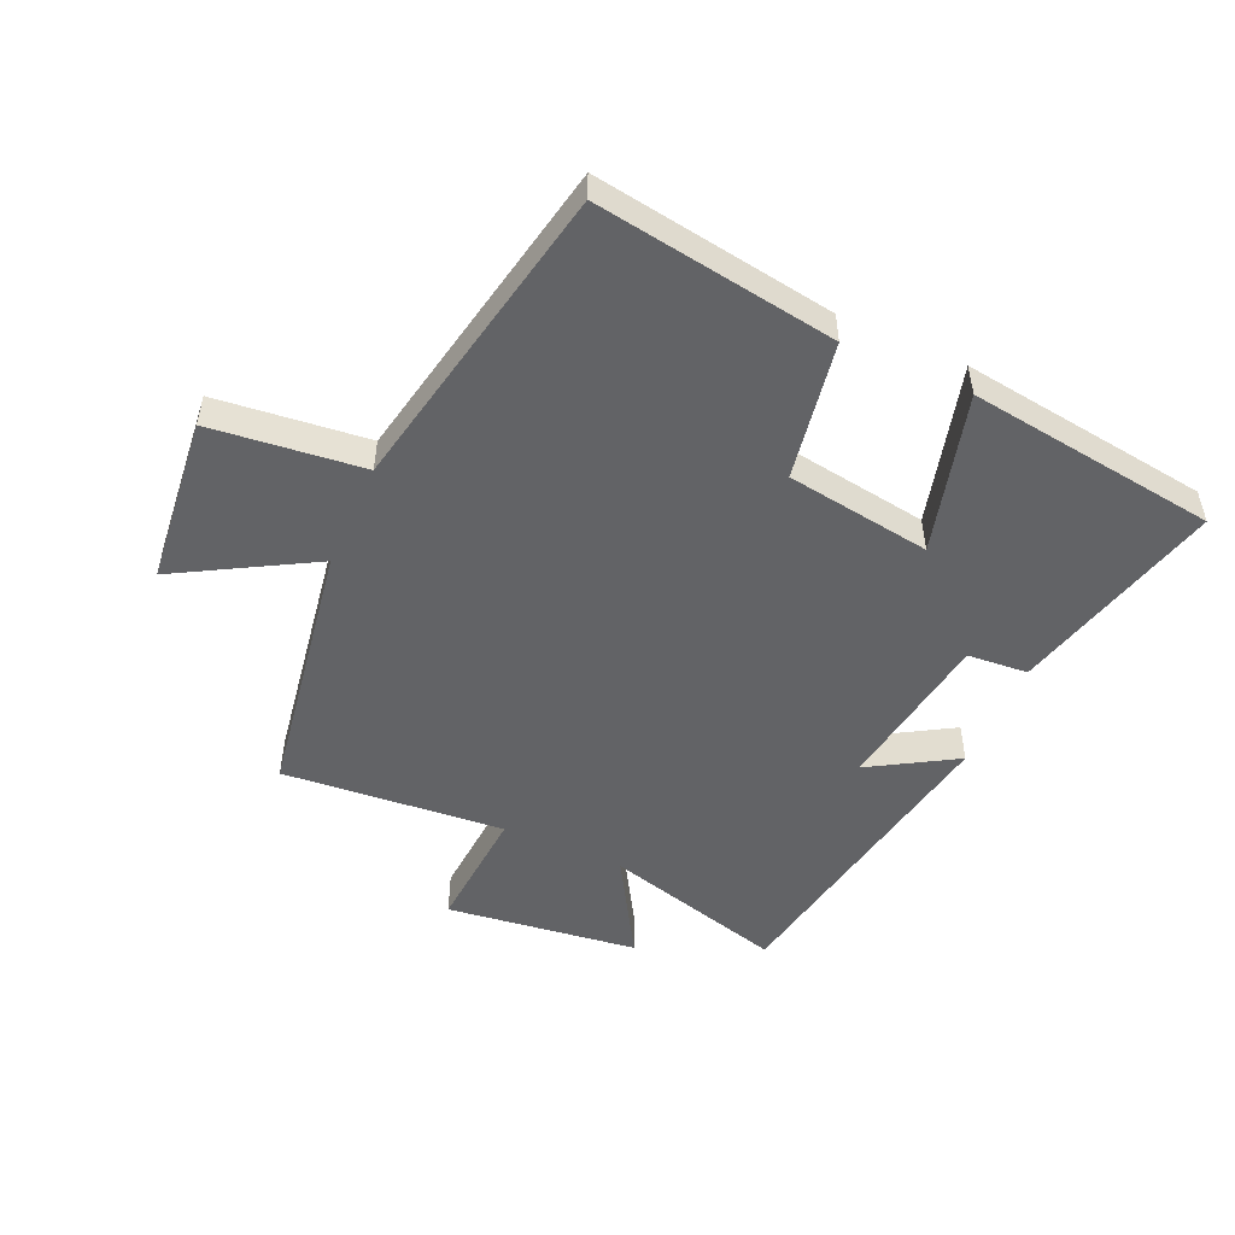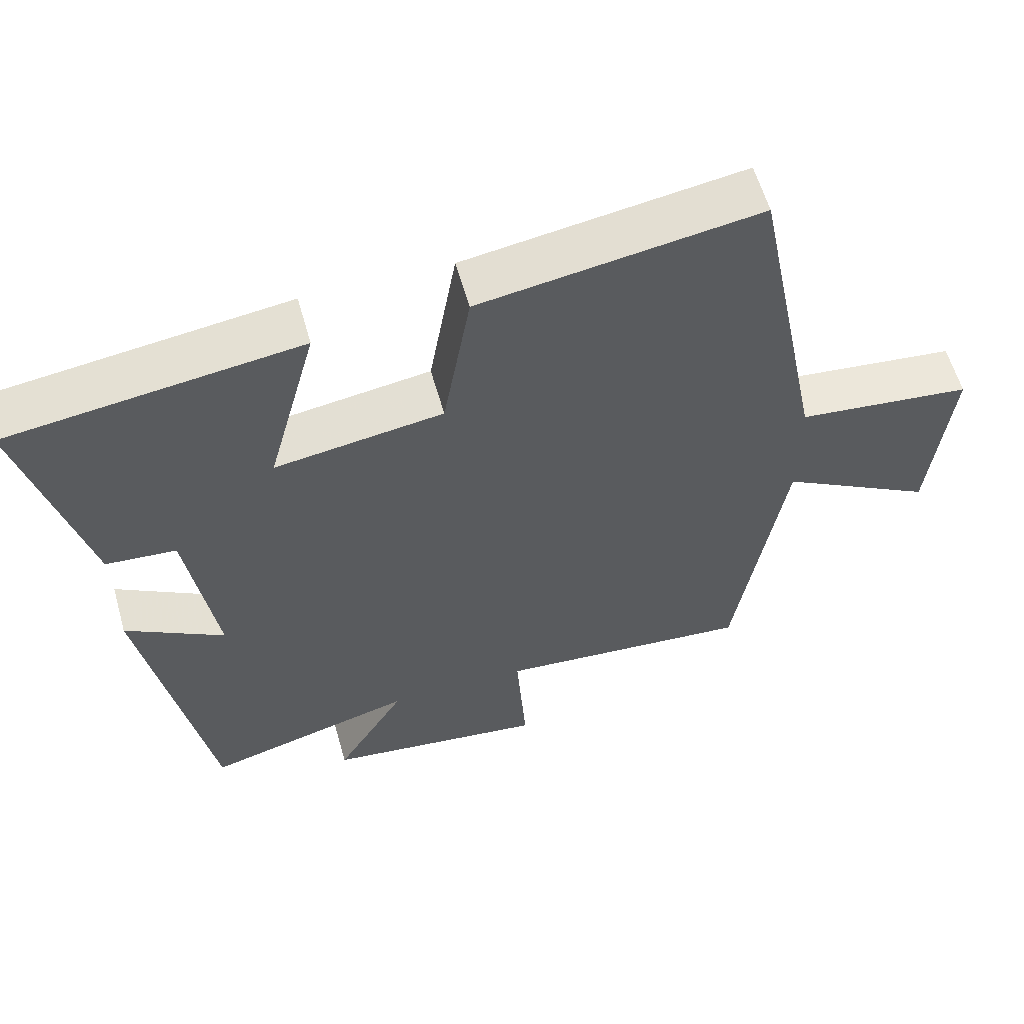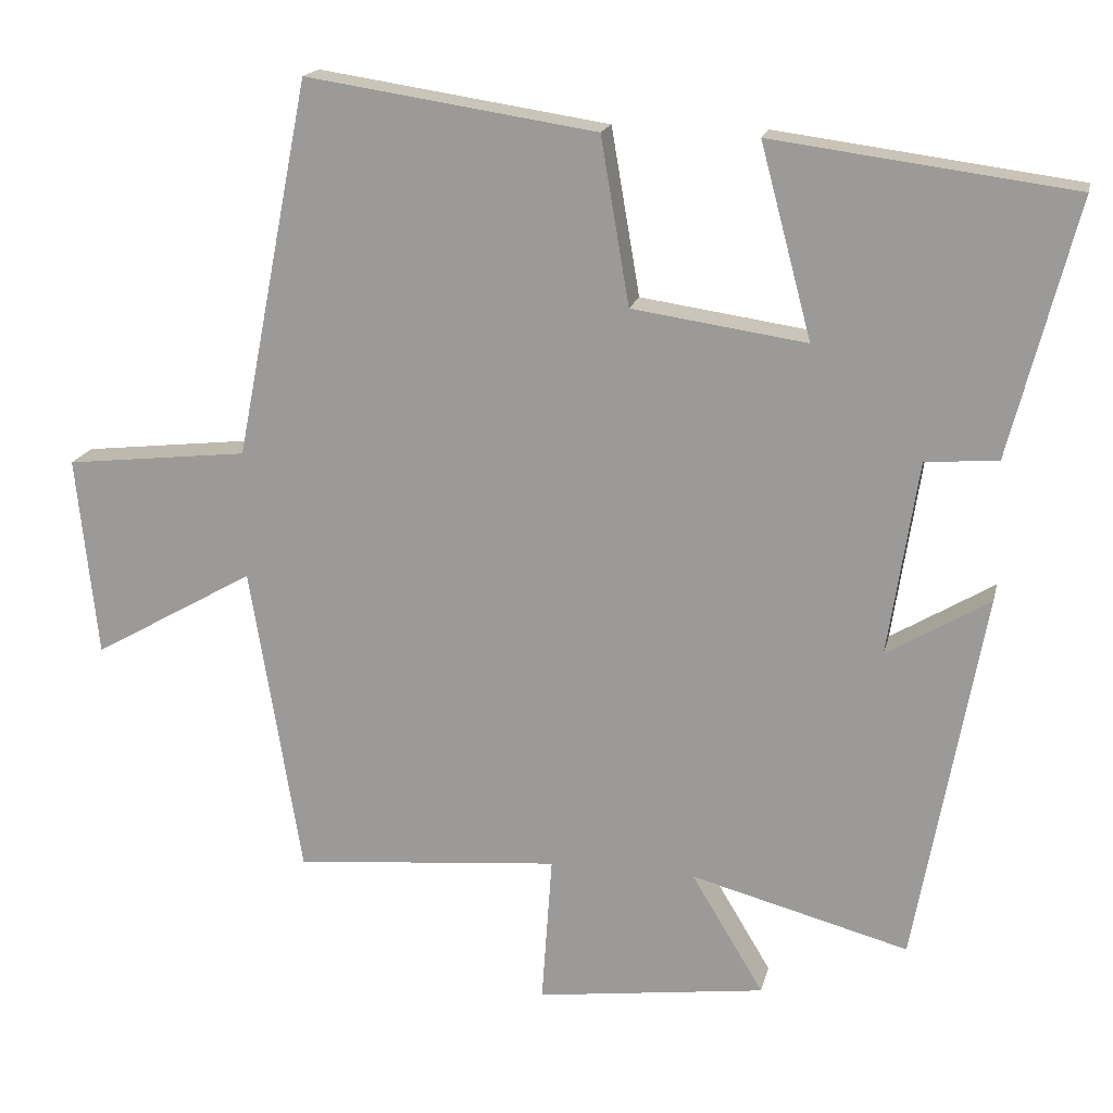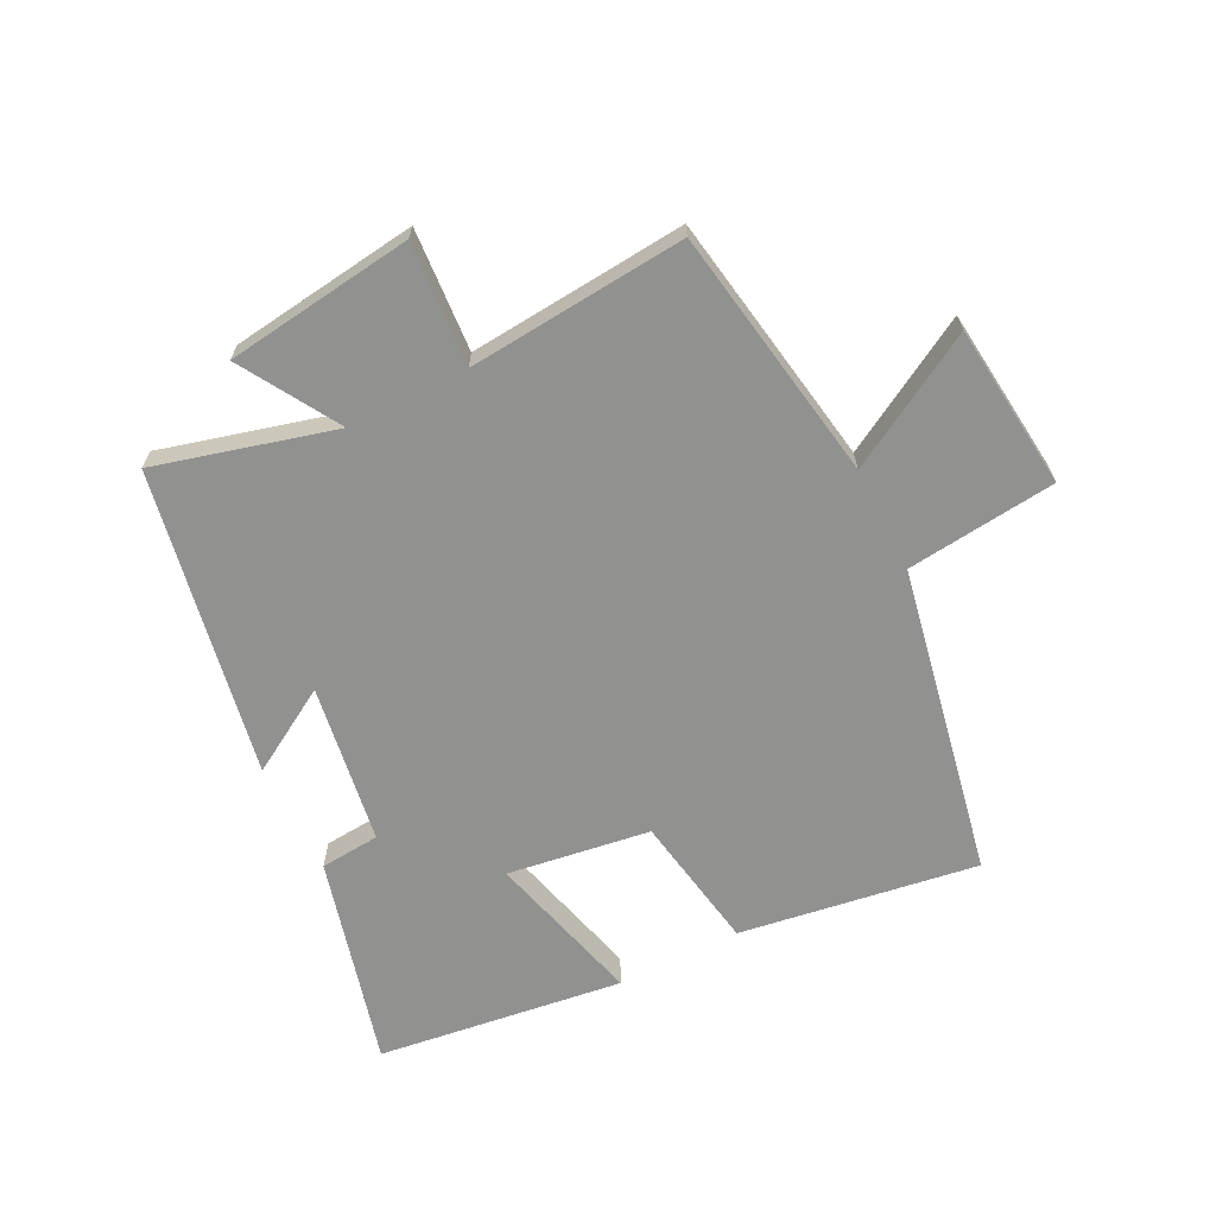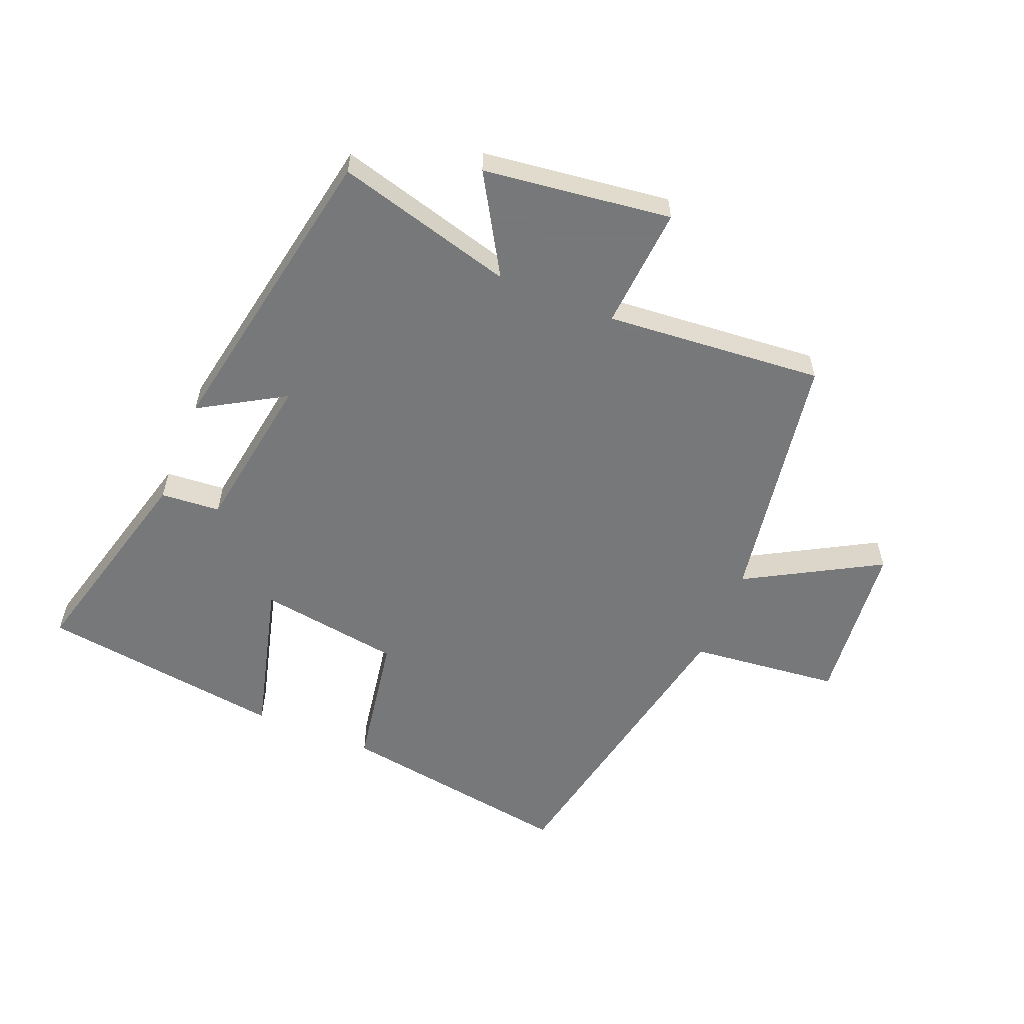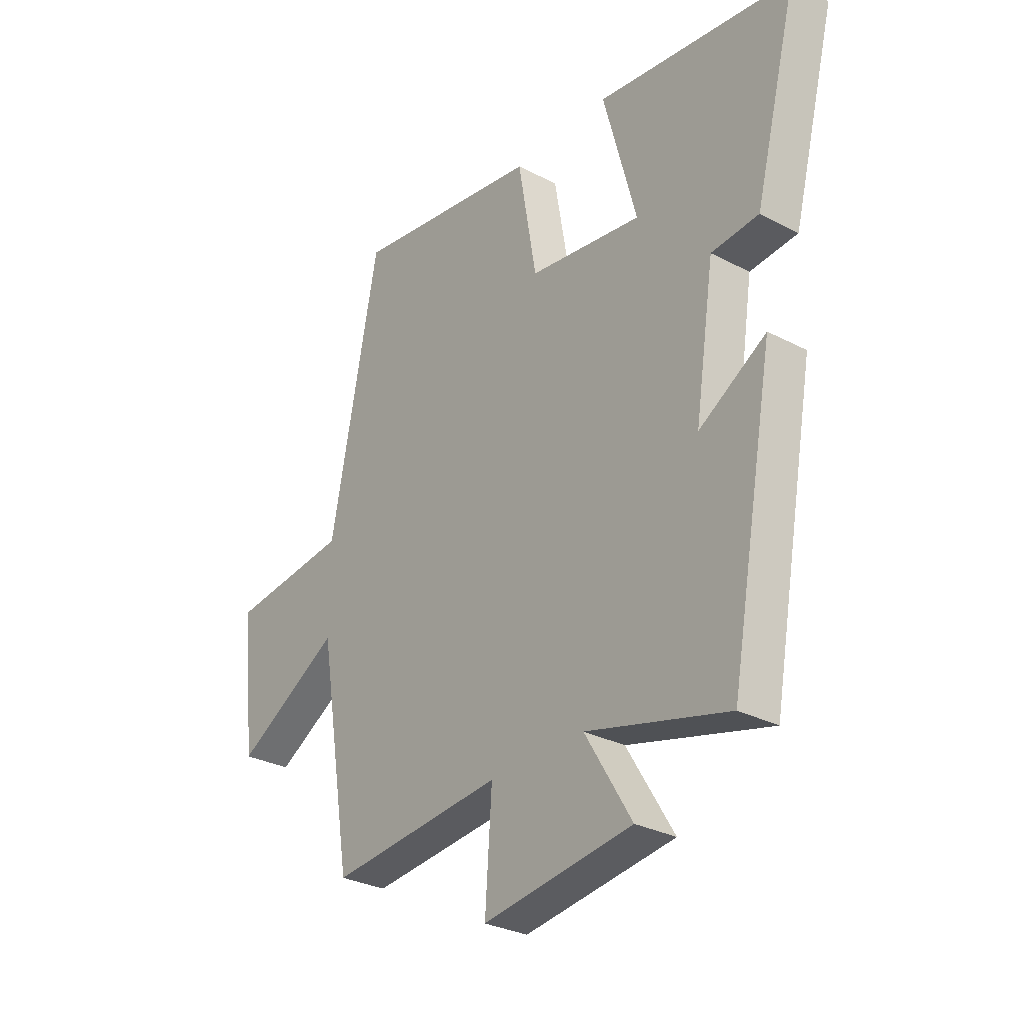
<metadata>
{"format":"obj","ext":"obj","renderer":"f3d","projection":"perspective","resolution":1024,"background":"white","views":[{"elev":-50.9,"azim":-24.1,"up":"+Y"},{"elev":58.6,"azim":164.3,"up":"+Z"},{"elev":17.6,"azim":12.4,"up":"+Z"},{"elev":-65.9,"azim":-153.2,"up":"+Y"},{"elev":-57.3,"azim":157.6,"up":"+Y"},{"elev":-29.8,"azim":52.4,"up":"+Z"}]}
</metadata>
<code>
v -0.432 0.07 -0.531
v -0.5 0.07 -0.116
v -0.716 0.07 -0.239
v -0.744 0.07 0.029
v -0.5 0.07 0.056
v -0.401 0.07 0.559
v -0.014 0.07 0.5
v 0.024 0.07 0.278
v 0.256 0.07 0.244
v 0.188 0.07 0.5
v 0.588 0.07 0.447
v 0.5 0.07 0.106
v 0.403 0.07 0.098
v 0.363 0.07 -0.162
v 0.5 0.07 -0.08
v 0.409 0.07 -0.578
v 0.119 0.07 -0.5
v 0.215 0.07 -0.66
v -0.091 0.07 -0.7
v -0.077 0.07 -0.5
v -0.432 0 -0.531
v -0.5 0 -0.116
v -0.716 0 -0.239
v -0.744 0 0.029
v -0.5 0 0.056
v -0.401 0 0.559
v -0.014 0 0.5
v 0.024 0 0.278
v 0.256 0 0.244
v 0.188 0 0.5
v 0.588 0 0.447
v 0.5 0 0.106
v 0.403 0 0.098
v 0.363 0 -0.162
v 0.5 0 -0.08
v 0.409 0 -0.578
v 0.119 0 -0.5
v 0.215 0 -0.66
v -0.091 0 -0.7
v -0.077 0 -0.5
f 17 18 19 20
f 14 15 16 17
f 13 14 17 20
f 11 12 13
f 10 11 13
f 9 10 13
f 20 1 2
f 13 20 2
f 9 13 2
f 8 9 2
f 7 8 2
f 6 7 2
f 5 6 2
f 2 3 4 5
f 40 39 38 37
f 37 36 35 34
f 40 37 34 33
f 33 32 31
f 33 31 30
f 33 30 29
f 22 21 40
f 22 40 33
f 22 33 29
f 22 29 28
f 22 28 27
f 22 27 26
f 22 26 25
f 25 24 23 22
f 1 21 22 2
f 2 22 23 3
f 3 23 24 4
f 4 24 25 5
f 5 25 26 6
f 6 26 27 7
f 7 27 28 8
f 8 28 29 9
f 9 29 30 10
f 10 30 31 11
f 11 31 32 12
f 12 32 33 13
f 13 33 34 14
f 14 34 35 15
f 15 35 36 16
f 16 36 37 17
f 17 37 38 18
f 18 38 39 19
f 19 39 40 20
f 20 40 21 1

</code>
